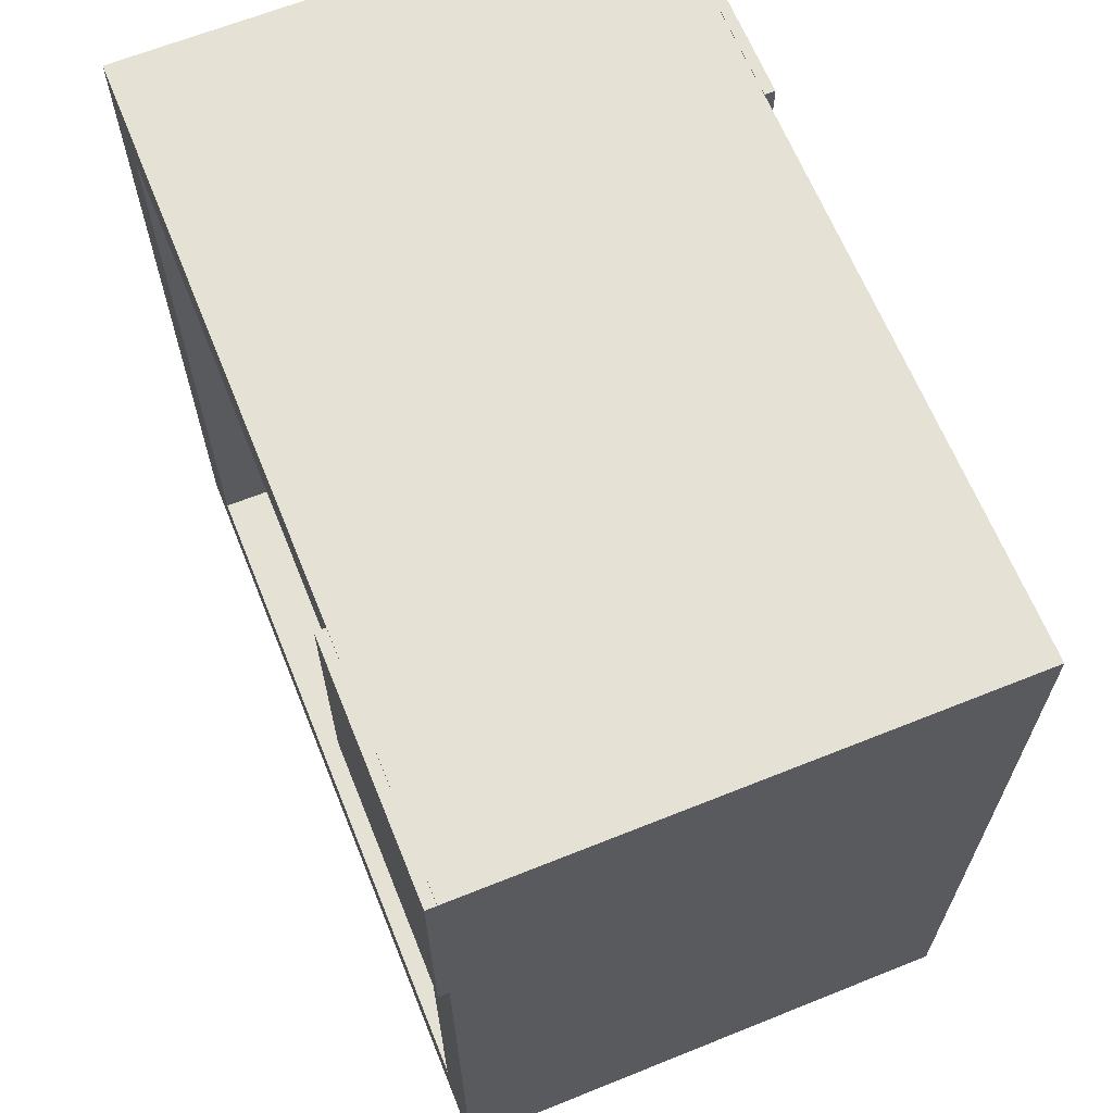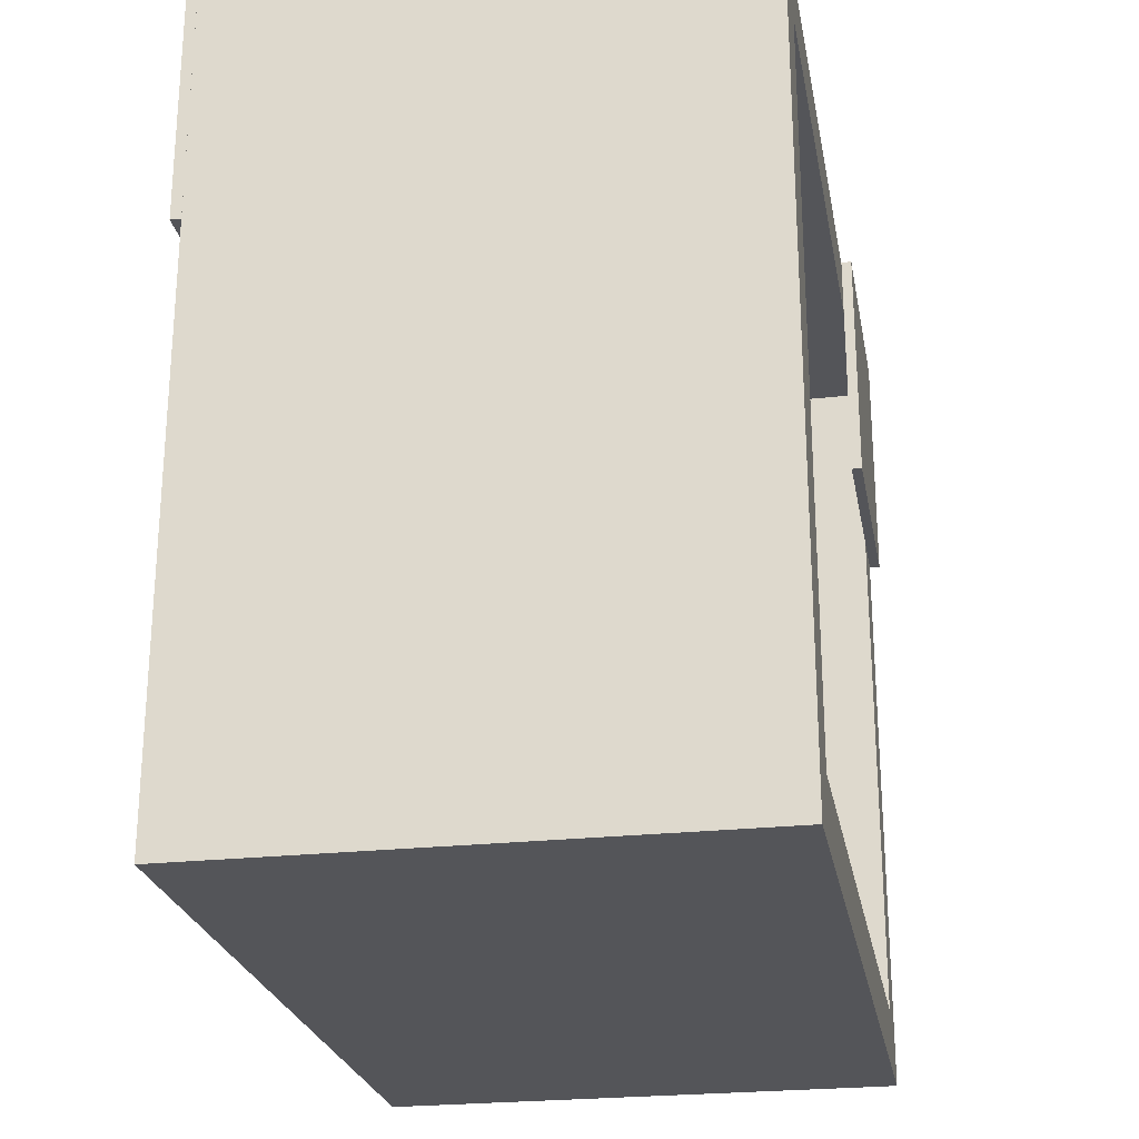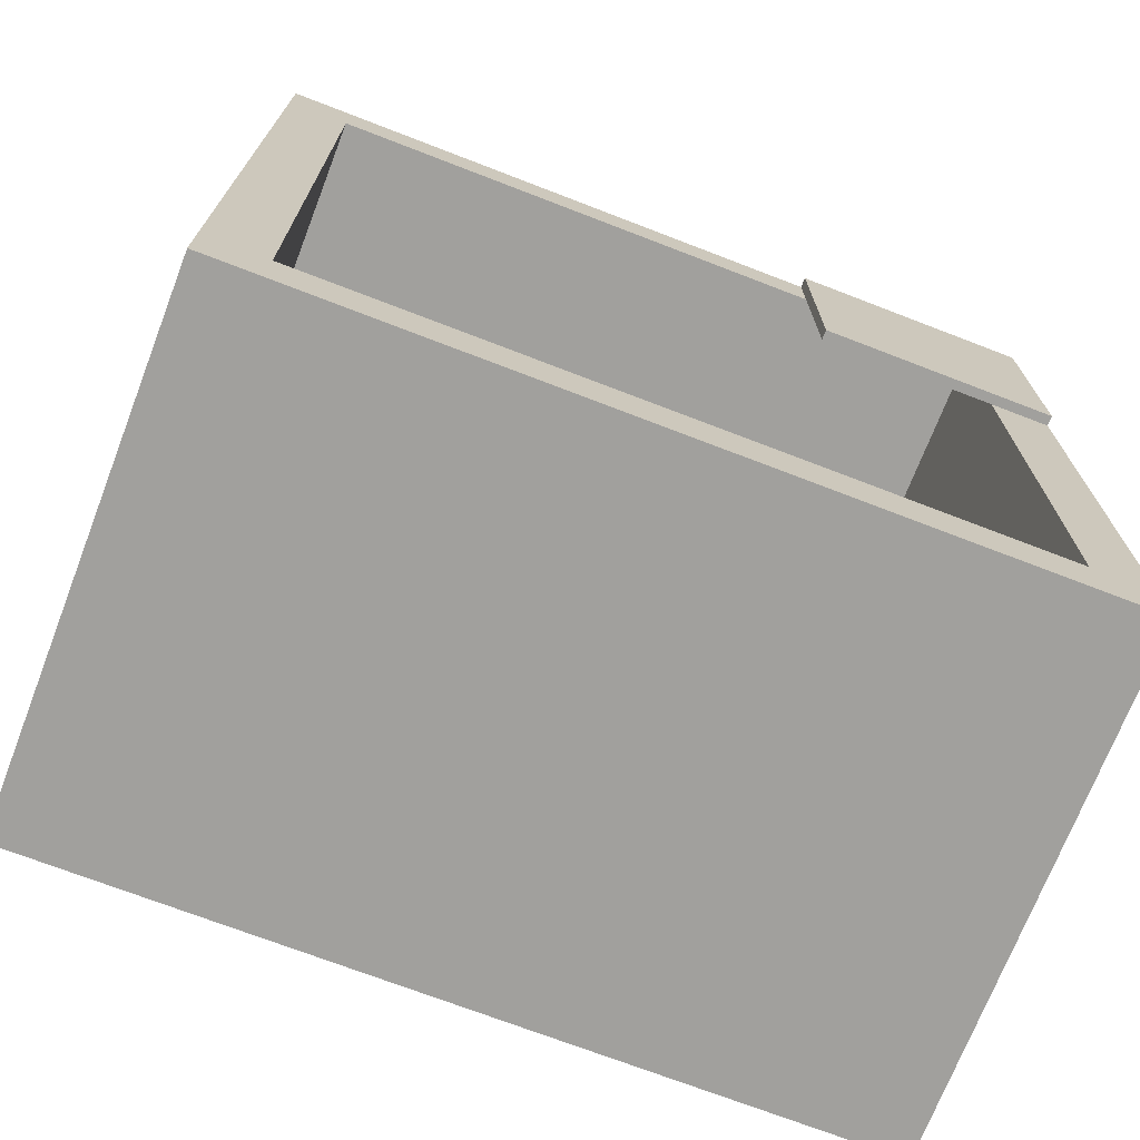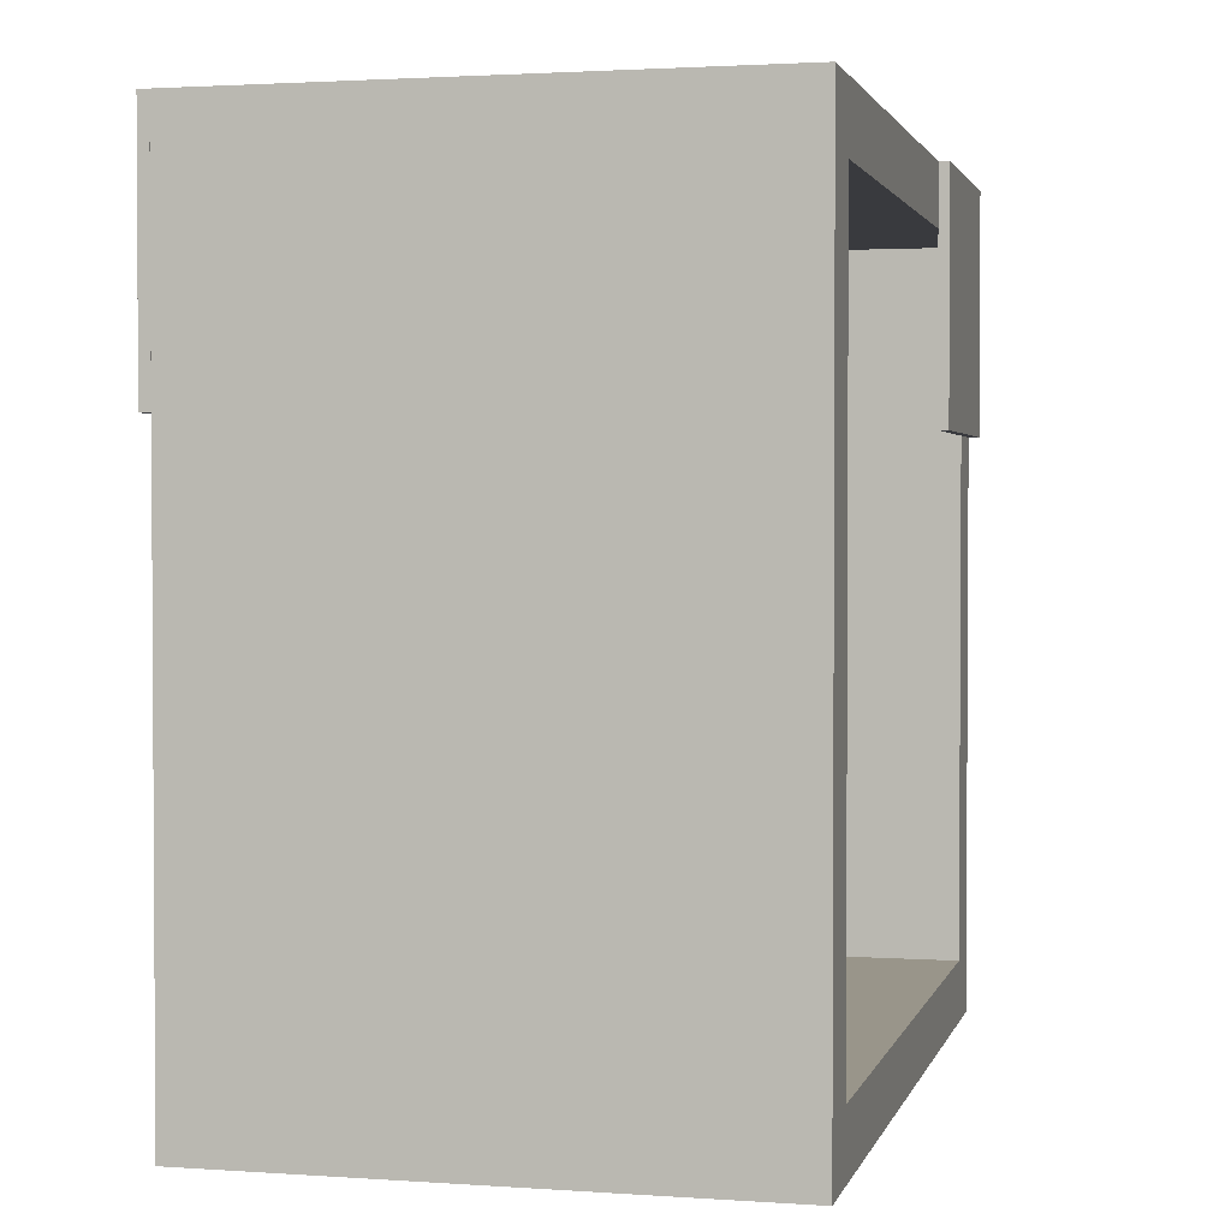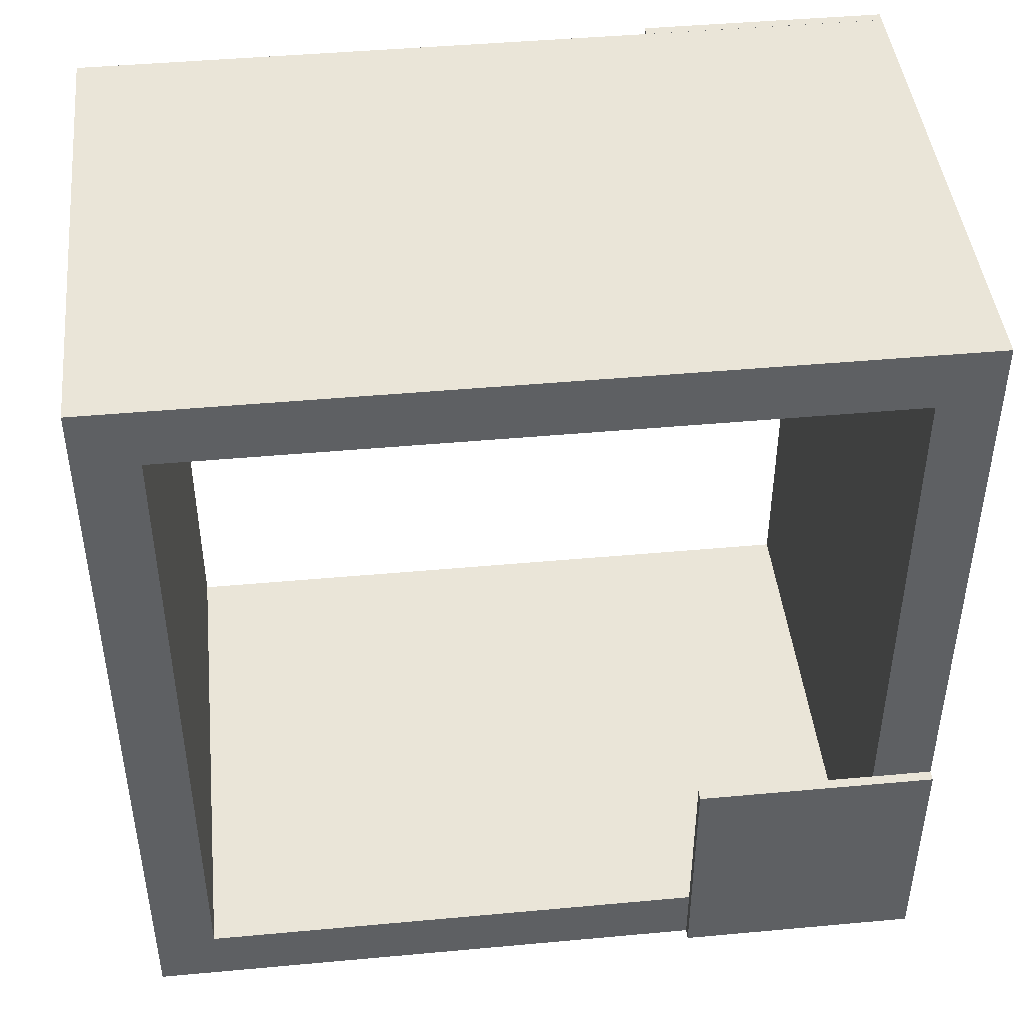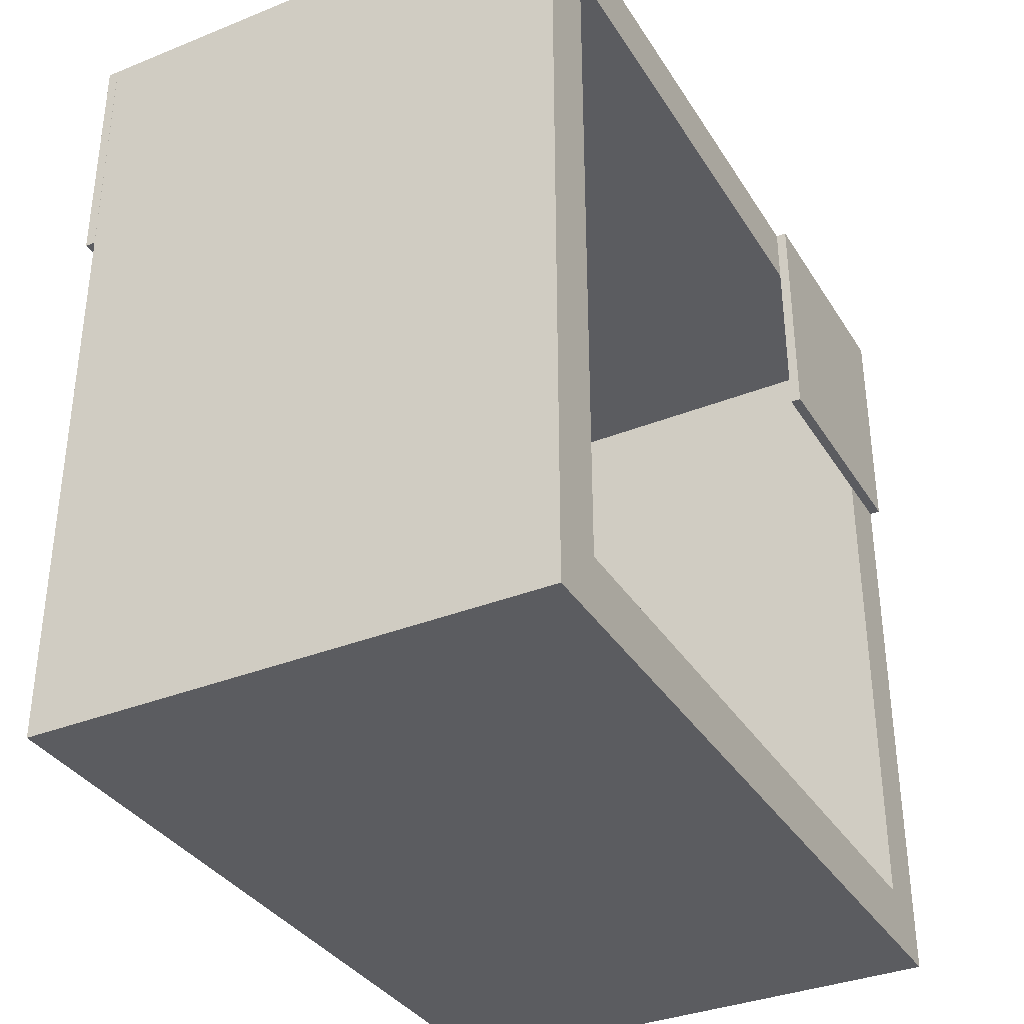
<metadata>
{"format":"obj","ext":"obj","renderer":"f3d","projection":"perspective","resolution":1024,"background":"white","views":[{"elev":65.1,"azim":-22.0,"up":"+Z"},{"elev":-24.6,"azim":10.3,"up":"+Z"},{"elev":-71.6,"azim":-111.1,"up":"+Z"},{"elev":2.0,"azim":13.8,"up":"+Z"},{"elev":44.5,"azim":-96.1,"up":"+Y"},{"elev":-35.2,"azim":-152.0,"up":"+Z"}]}
</metadata>
<code>
o box_C2
v -0.07501 0.1175 0.1174
v 0.07499 0.1175 0.1174
v 0.07499 0.1175 -0.1176
v -0.07501 0.1175 -0.1176
v 0.07499 -0.1175 -0.1176
v 0.07499 0.1 -0.1001
v 0.07499 -0.09999 -0.1001
v 0.07499 -0.1175 0.1174
v -0.07501 -0.1175 0.1174
v -0.07501 -0.1175 -0.1176
v -0.07501 -0.09999 0.09986
v -0.07501 -0.09999 -0.1001
v 0.07499 -0.09999 0.09986
v -0.07501 0.09999 -0.1001
v -0.07501 0.09999 0.09986
v 0.07499 0.1 0.09986
v -0.07502 -0.1175 0.1174
v -0.07502 -0.1175 0.04737
v -0.07502 -0.0475 0.04737
v -0.07502 -0.0475 0.1174
v -0.07802 -0.1175 0.1174
v -0.07802 -0.0475 0.1174
v -0.07802 -0.0475 0.04737
v -0.07802 -0.1175 0.04737
v 0.07805 0.04749 0.1174
v 0.07805 0.04749 0.04737
v 0.07805 0.1175 0.04737
v 0.07805 0.1175 0.1174
v 0.07505 0.04749 0.1174
v 0.07505 0.1175 0.1174
v 0.07505 0.1175 0.04737
v 0.07505 0.04749 0.04737
f 1 2 3 4
f 5 3 6 7
f 8 9 10 5
f 11 12 10 9
f 3 5 10 4
f 8 2 1 9
f 11 13 7 12
f 10 12 14 4
f 1 4 14 15
f 9 1 15 11
f 11 15 16 13
f 6 3 2 16
f 8 13 16 2
f 8 5 7 13
f 6 16 15 14
f 7 6 14 12
f 17 18 19 20
f 21 22 23 24
f 18 17 21 24
f 19 18 24 23
f 17 20 22 21
f 20 19 23 22
f 25 26 27 28
f 29 30 31 32
f 26 25 29 32
f 27 26 32 31
f 25 28 30 29
f 28 27 31 30

</code>
